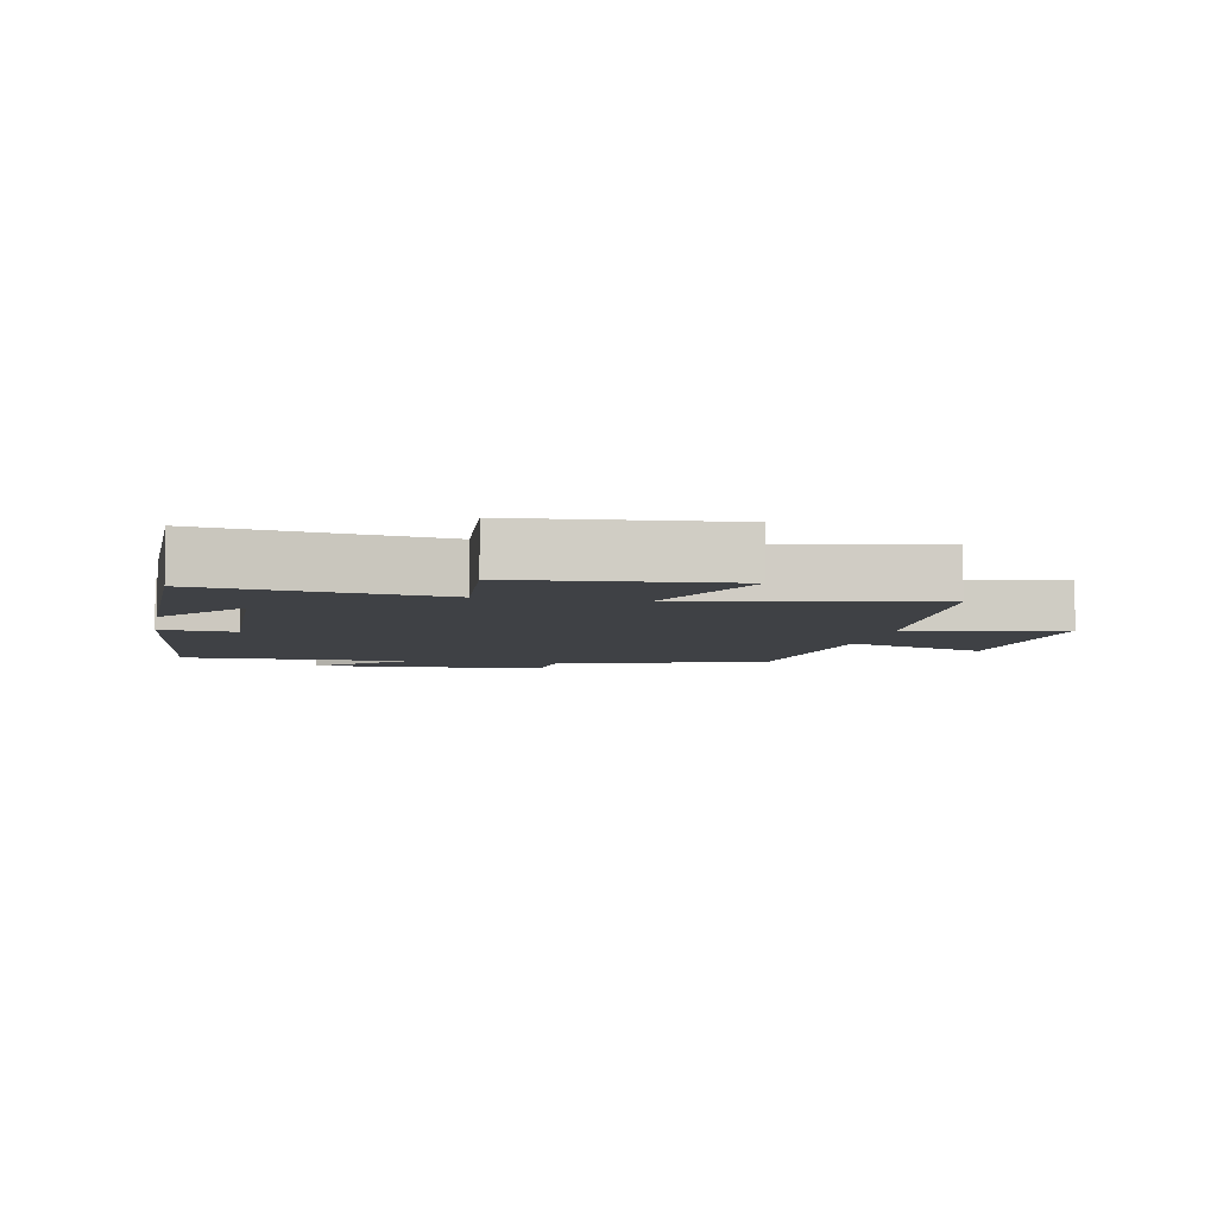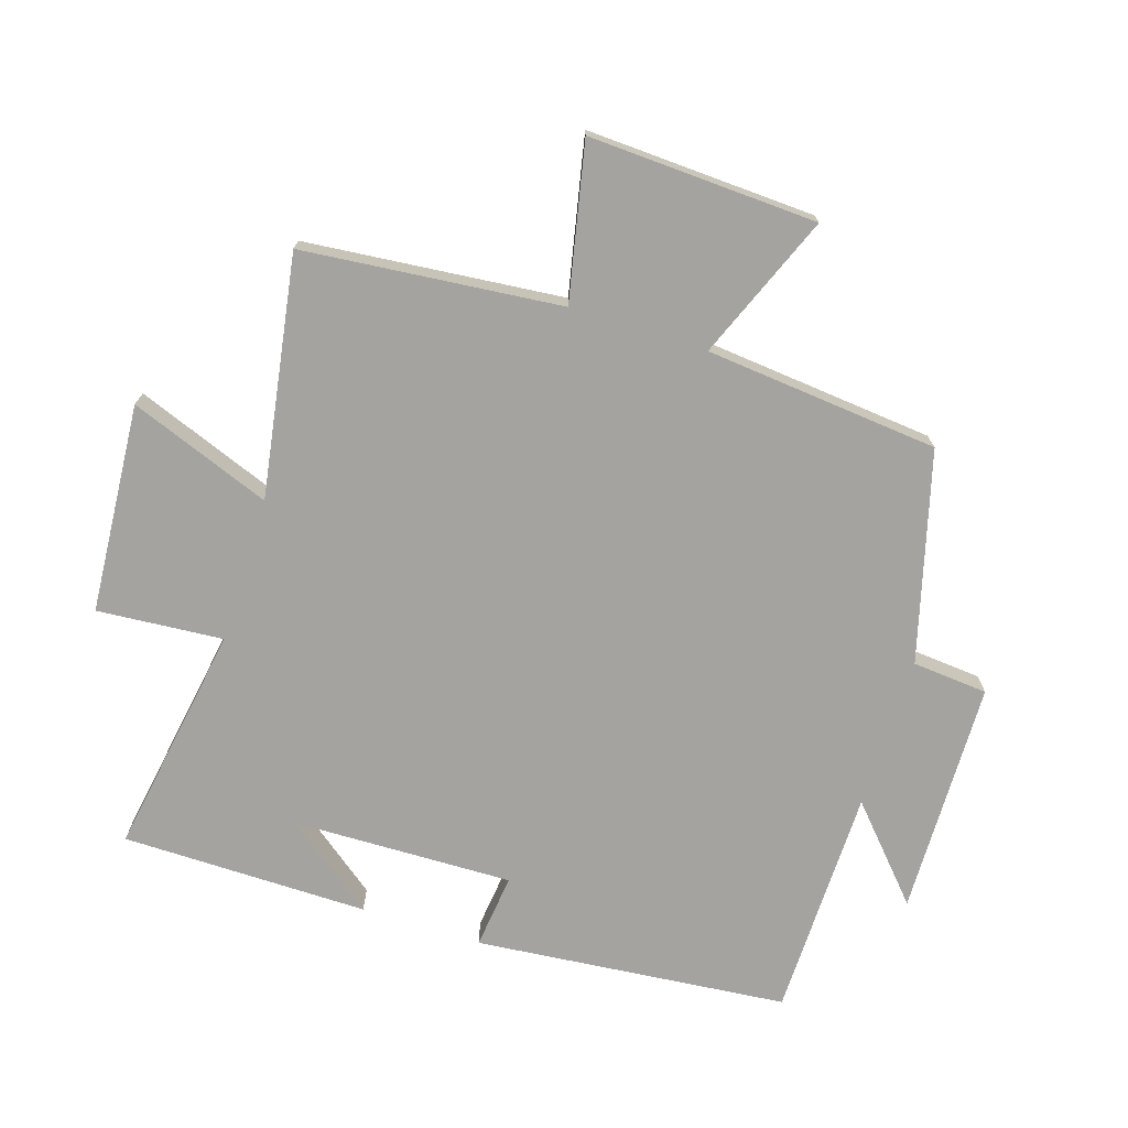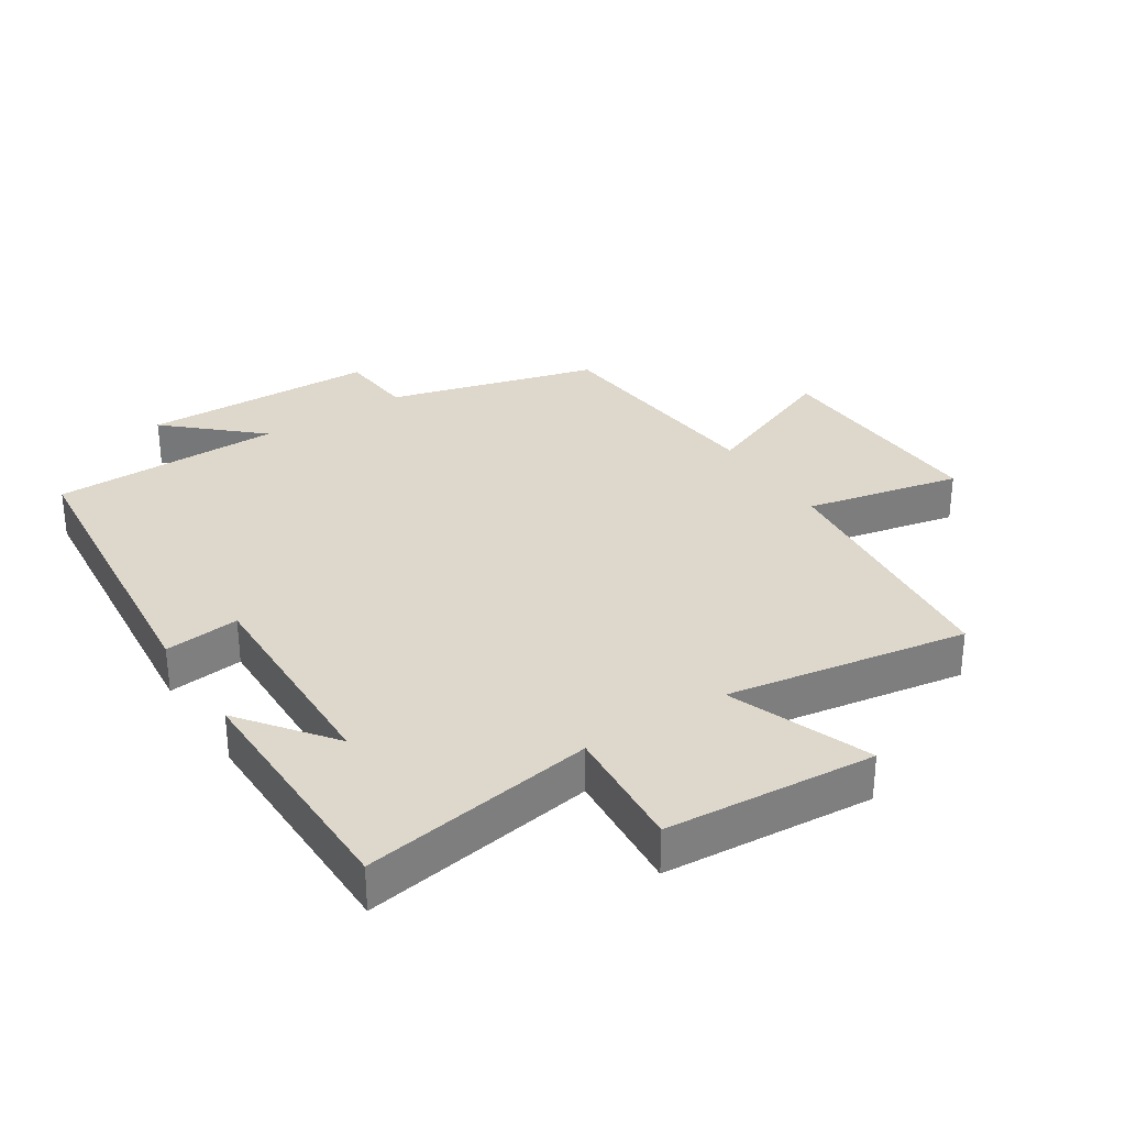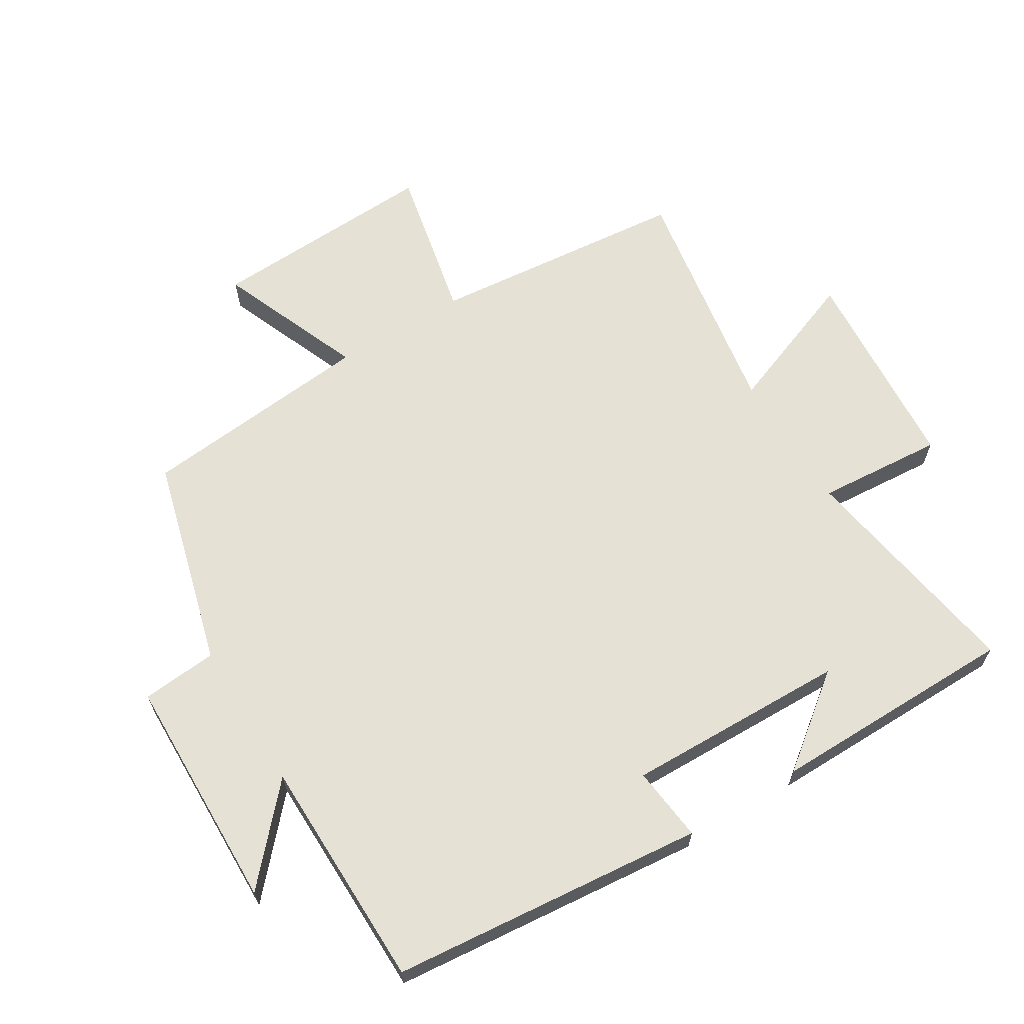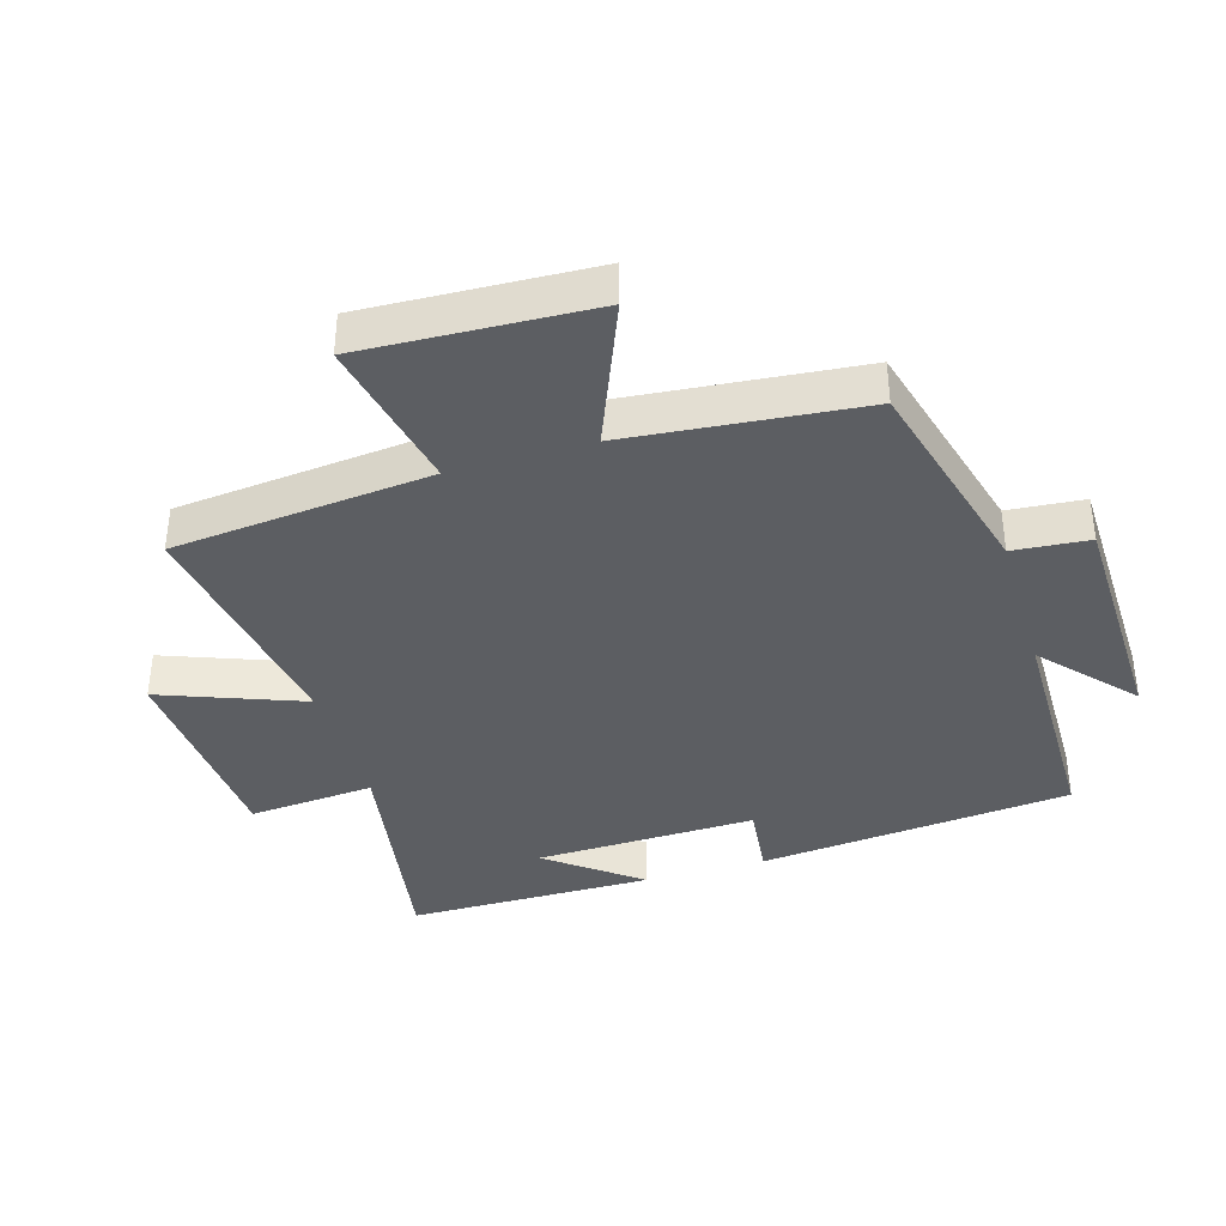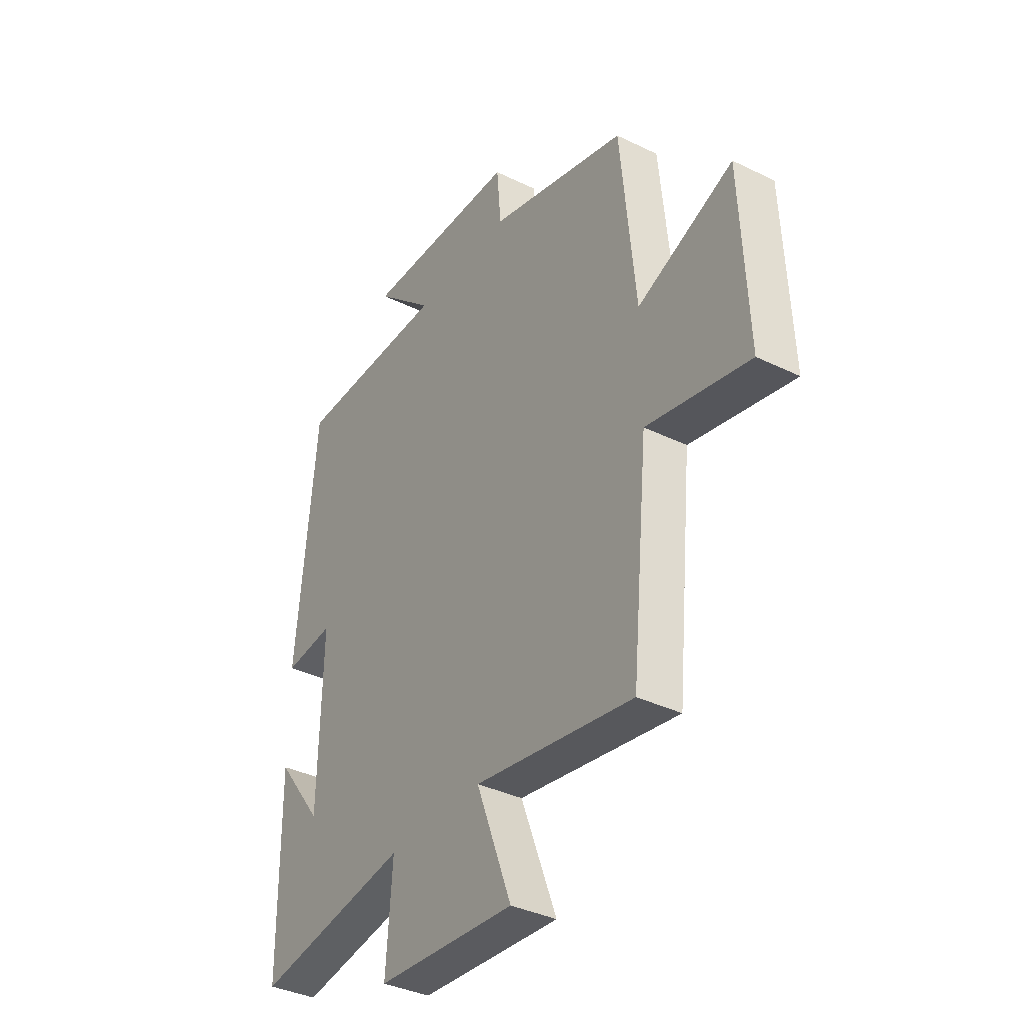
<metadata>
{"format":"obj","ext":"obj","renderer":"f3d","projection":"perspective","resolution":1024,"background":"white","views":[{"elev":-5.6,"azim":169.1,"up":"+Y"},{"elev":-72.9,"azim":-107.7,"up":"+Y"},{"elev":31.5,"azim":147.2,"up":"+Y"},{"elev":64.6,"azim":58.5,"up":"+Y"},{"elev":-38.2,"azim":-73.4,"up":"+Y"},{"elev":-36.8,"azim":-122.3,"up":"+Z"}]}
</metadata>
<code>
v 0.453 0.07 0.496
v 0.5 0.07 0.011
v 0.384 0.07 0.024
v 0.392 0.07 -0.318
v 0.5 0.07 -0.177
v 0.497 0.07 -0.559
v 0.137 0.07 -0.5
v 0.152 0.07 -0.695
v -0.172 0.07 -0.719
v -0.089 0.07 -0.5
v -0.461 0.07 -0.561
v -0.5 0.07 -0.162
v -0.74 0.07 -0.213
v -0.724 0.07 0.141
v -0.5 0.07 0.05
v -0.465 0.07 0.412
v -0.141 0.07 0.5
v -0.131 0.07 0.617
v 0.233 0.07 0.625
v 0.095 0.07 0.5
v 0.453 0 0.496
v 0.5 0 0.011
v 0.384 0 0.024
v 0.392 0 -0.318
v 0.5 0 -0.177
v 0.497 0 -0.559
v 0.137 0 -0.5
v 0.152 0 -0.695
v -0.172 0 -0.719
v -0.089 0 -0.5
v -0.461 0 -0.561
v -0.5 0 -0.162
v -0.74 0 -0.213
v -0.724 0 0.141
v -0.5 0 0.05
v -0.465 0 0.412
v -0.141 0 0.5
v -0.131 0 0.617
v 0.233 0 0.625
v 0.095 0 0.5
f 17 18 19 20
f 15 16 17 20
f 15 20 1
f 12 13 14 15
f 10 11 12 15
f 10 15 1
f 7 8 9 10
f 7 10 1
f 4 5 6
f 4 6 7
f 3 4 7
f 1 2 3
f 1 3 7
f 40 39 38 37
f 40 37 36 35
f 21 40 35
f 35 34 33 32
f 35 32 31 30
f 21 35 30
f 30 29 28 27
f 21 30 27
f 26 25 24
f 27 26 24
f 27 24 23
f 23 22 21
f 27 23 21
f 1 21 22 2
f 2 22 23 3
f 3 23 24 4
f 4 24 25 5
f 5 25 26 6
f 6 26 27 7
f 7 27 28 8
f 8 28 29 9
f 9 29 30 10
f 10 30 31 11
f 11 31 32 12
f 12 32 33 13
f 13 33 34 14
f 14 34 35 15
f 15 35 36 16
f 16 36 37 17
f 17 37 38 18
f 18 38 39 19
f 19 39 40 20
f 20 40 21 1

</code>
